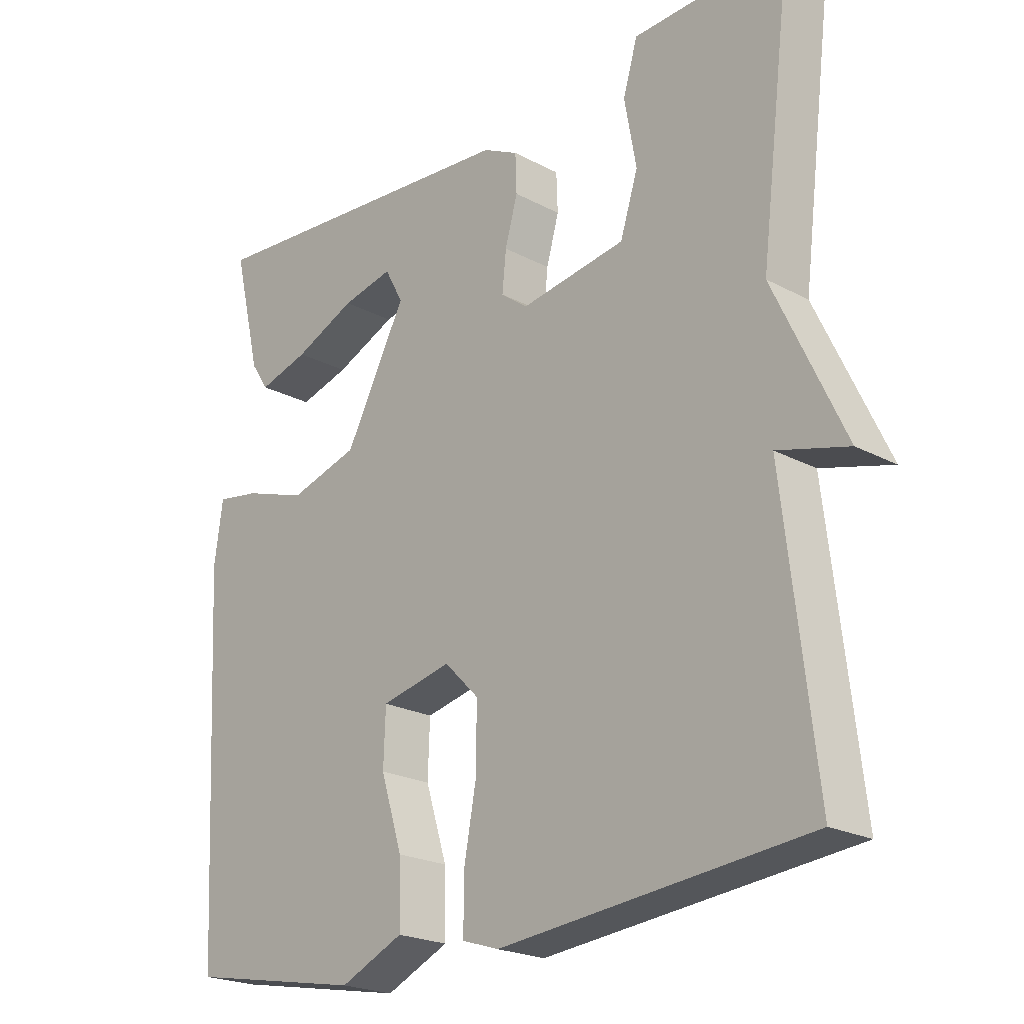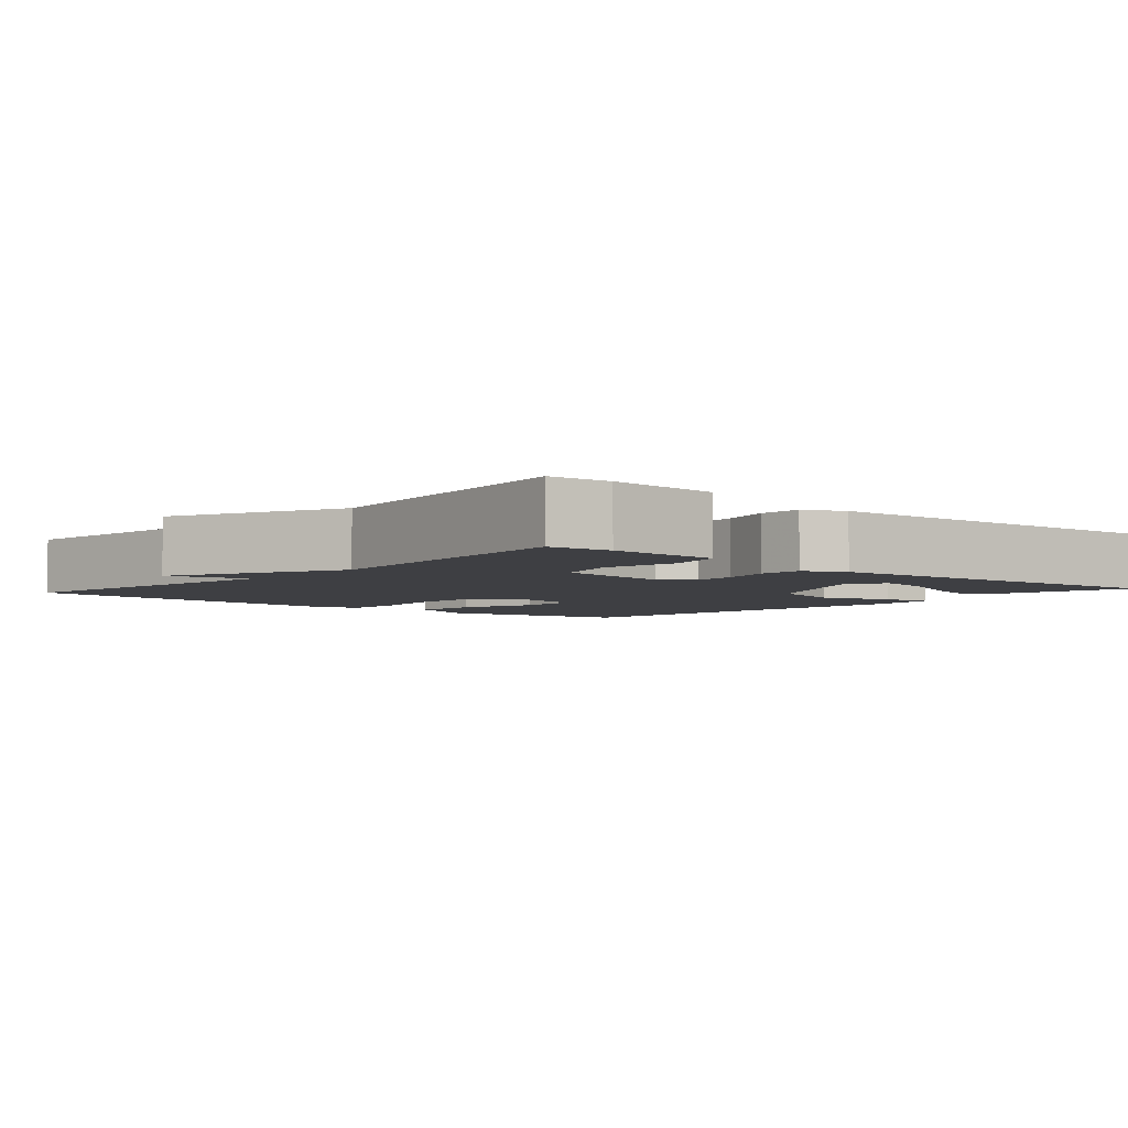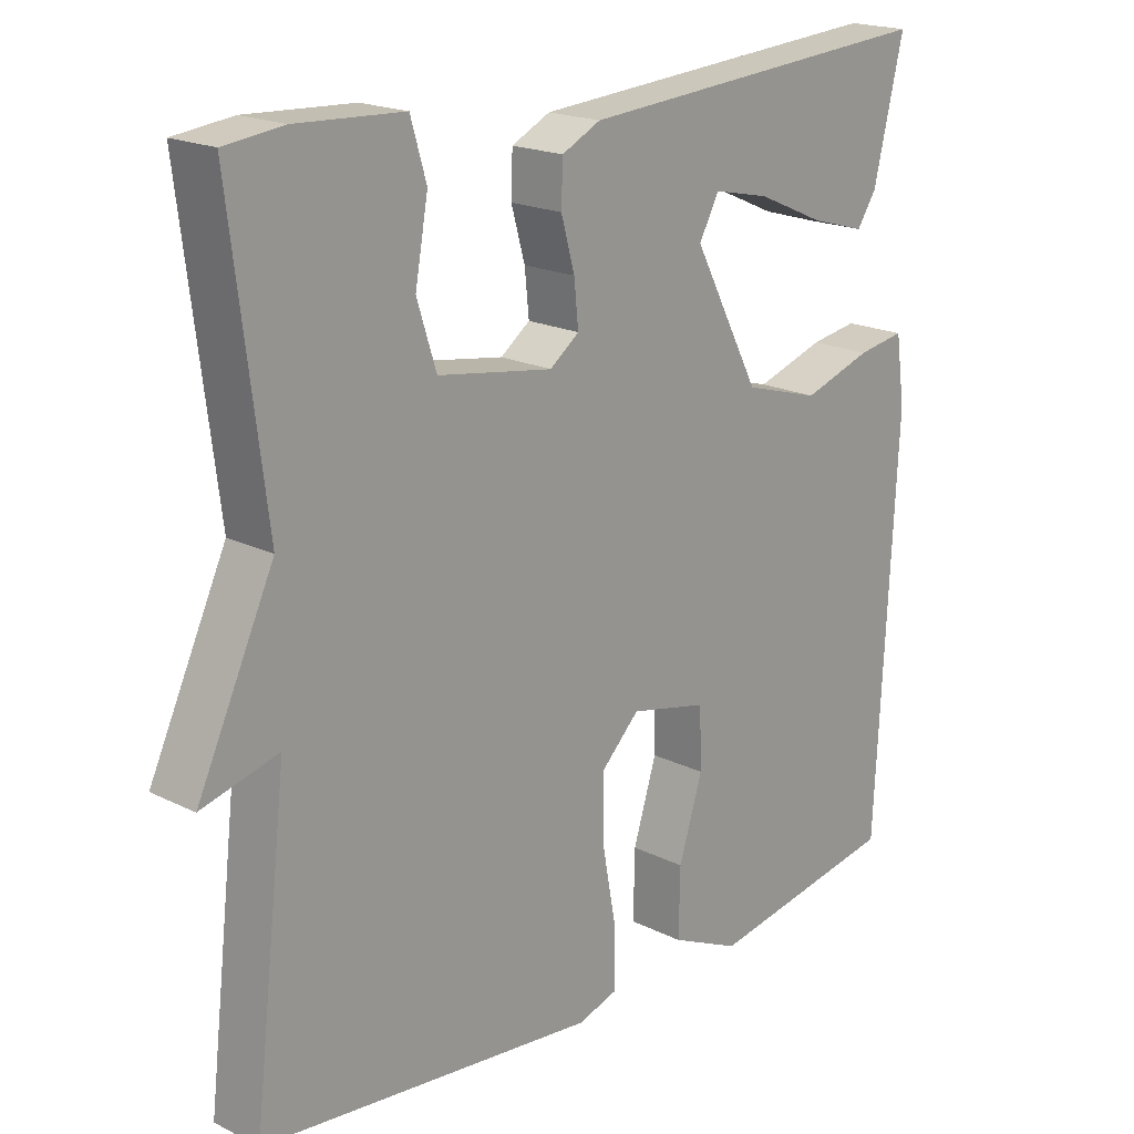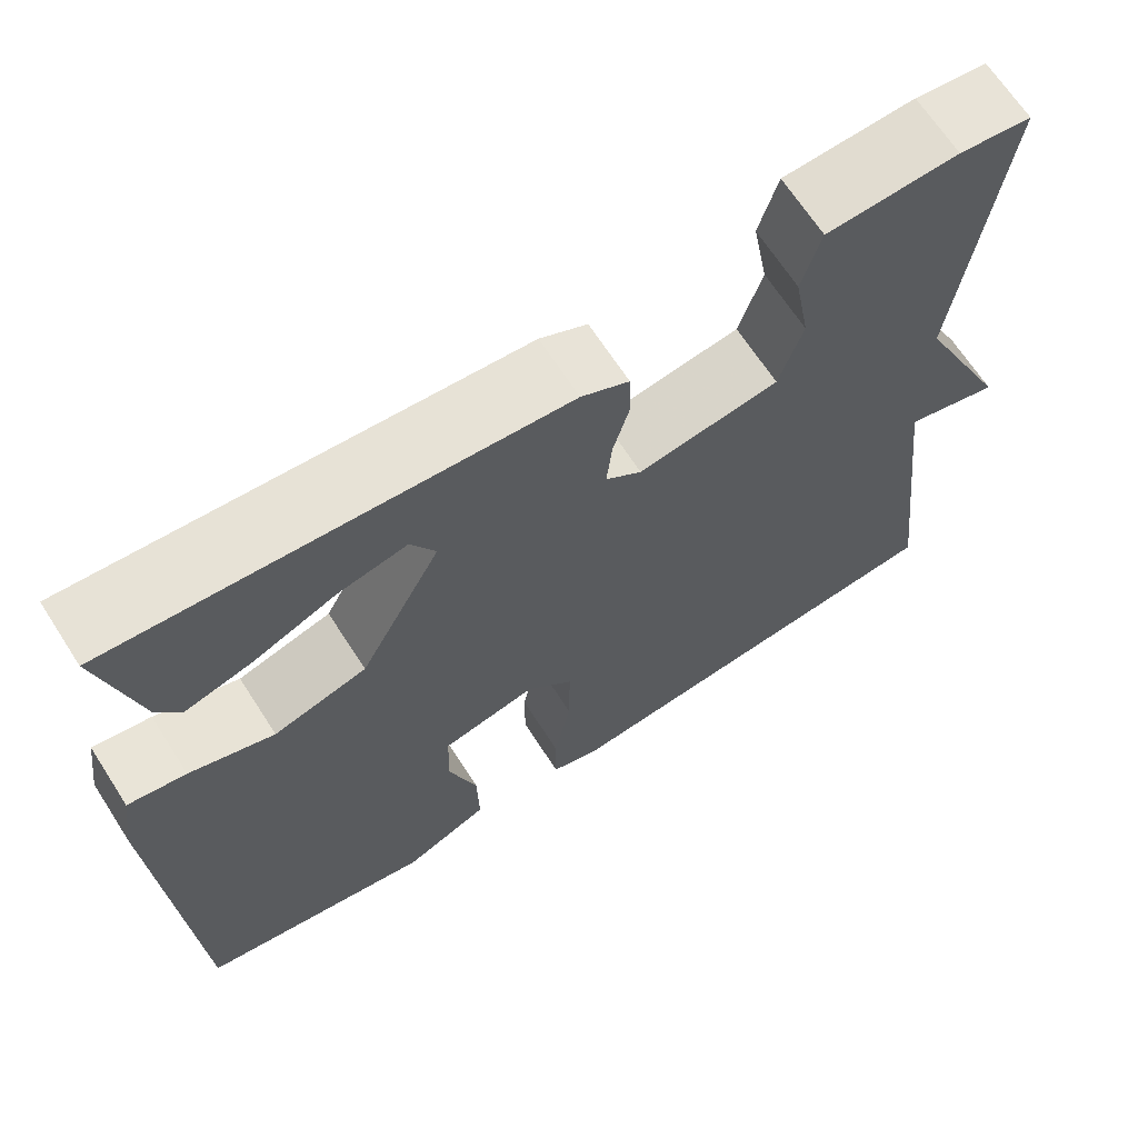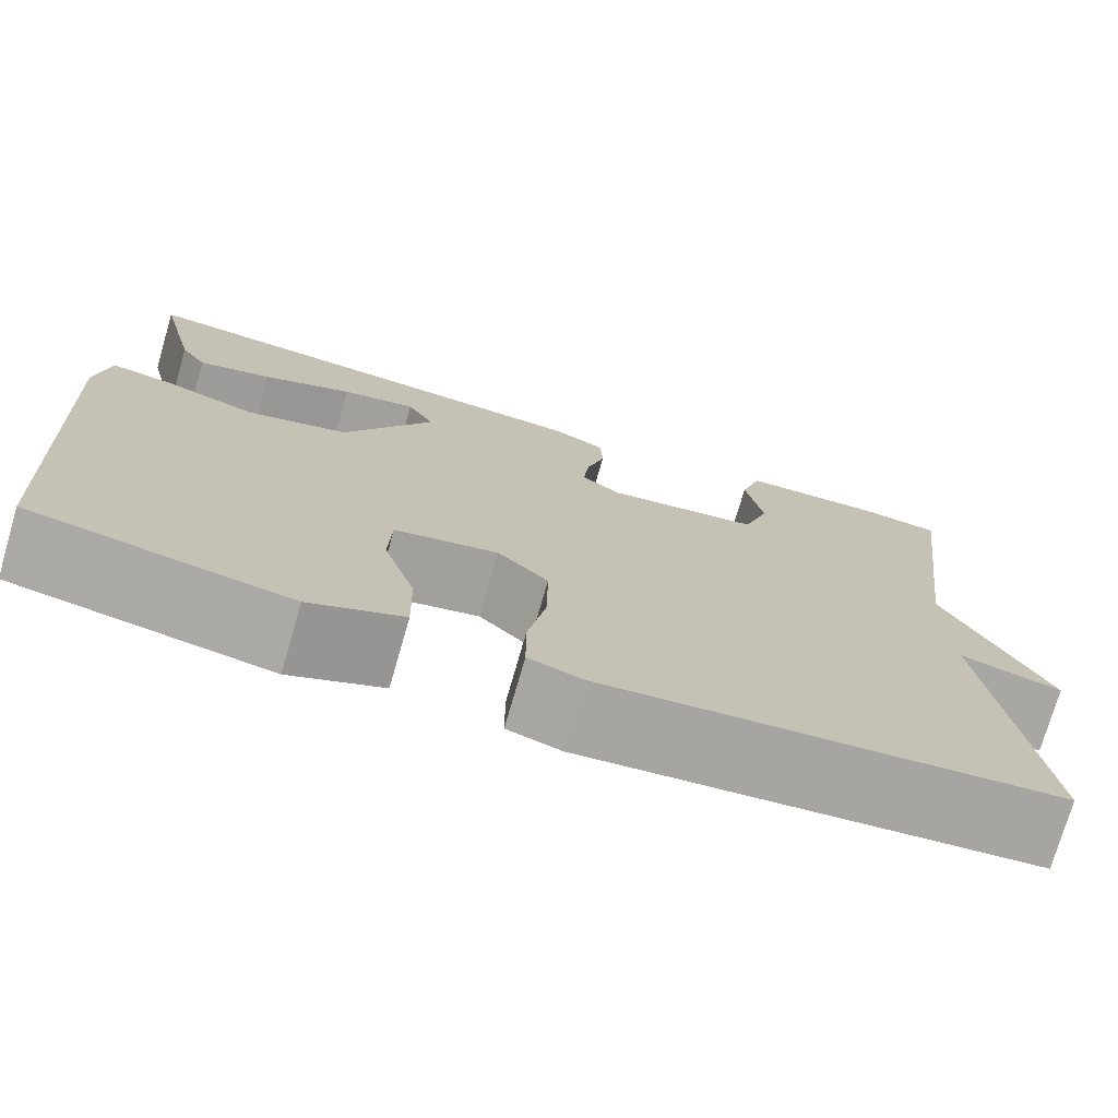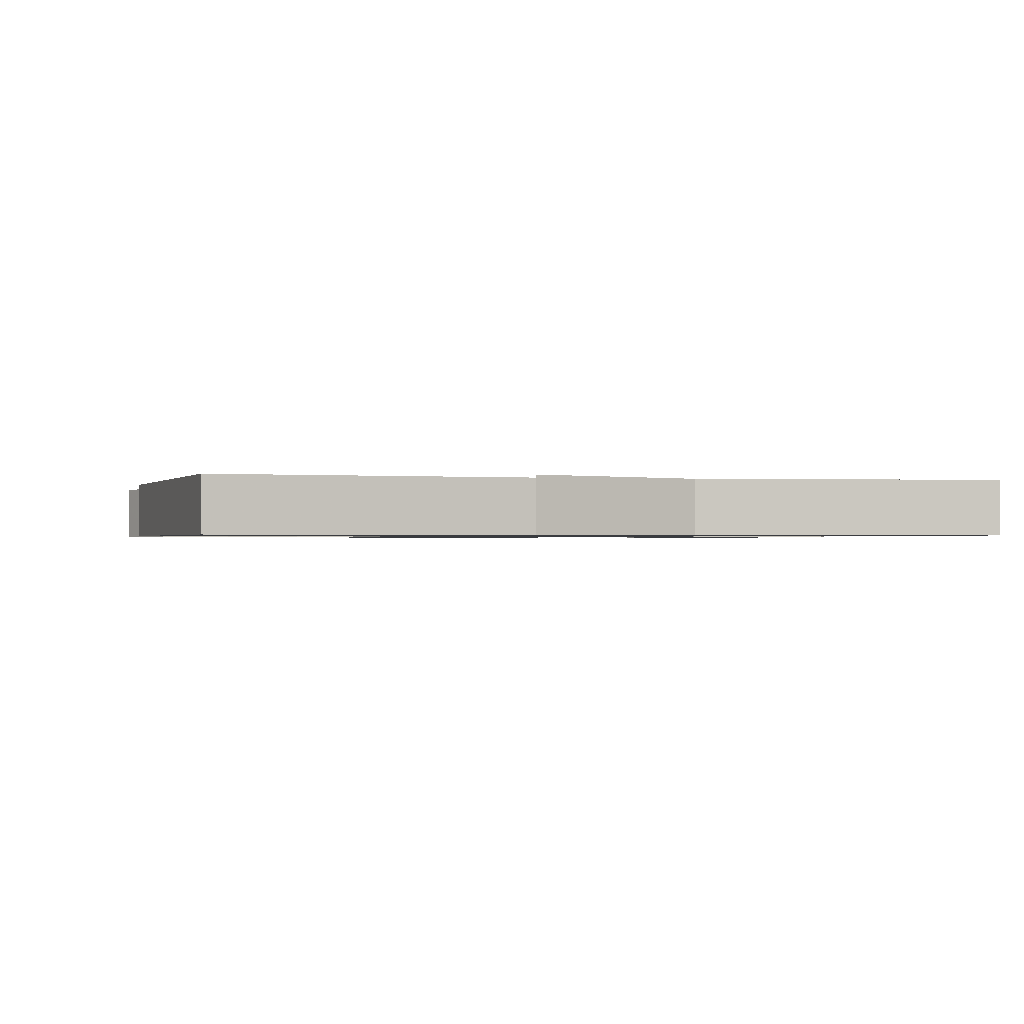
<metadata>
{"format":"obj","ext":"obj","renderer":"f3d","projection":"perspective","resolution":1024,"background":"white","views":[{"elev":-21.9,"azim":-133.1,"up":"+Z"},{"elev":-4.2,"azim":-41.5,"up":"+Y"},{"elev":19.1,"azim":-46.8,"up":"+Z"},{"elev":67.1,"azim":147.2,"up":"+Z"},{"elev":-75.0,"azim":163.8,"up":"+Z"},{"elev":-0.9,"azim":-103.1,"up":"+Y"}]}
</metadata>
<code>
v -0.5 0.07 -0.5
v -0.452 0.07 -0.088
v -0.559 0.07 -0.117
v -0.452 0.07 0.112
v -0.5 0.07 0.5
v -0.418 0.07 0.51
v -0.268 0.07 0.503
v -0.246 0.07 0.428
v -0.264 0.07 0.327
v -0.237 0.07 0.242
v -0.077 0.07 0.217
v -0.036 0.07 0.248
v -0.042 0.07 0.308
v -0.061 0.07 0.376
v -0.059 0.07 0.434
v -0.005 0.07 0.461
v 0.5 0.07 0.5
v 0.458 0.07 0.323
v 0.431 0.07 0.282
v 0.354 0.07 0.304
v 0.26 0.07 0.345
v 0.182 0.07 0.362
v 0.154 0.07 0.31
v 0.247 0.07 0.133
v 0.353 0.07 0.102
v 0.449 0.07 0.134
v 0.515 0.07 0.145
v 0.528 0.07 0.053
v 0.5 0.07 -0.5
v 0.232 0.07 -0.549
v 0.135 0.07 -0.505
v 0.137 0.07 -0.411
v 0.17 0.07 -0.305
v 0.167 0.07 -0.222
v 0.059 0.07 -0.198
v 0.006 0.07 -0.251
v 0.007 0.07 -0.347
v 0.026 0.07 -0.45
v 0.026 0.07 -0.529
v -0.03 0.07 -0.547
v -0.5 0 -0.5
v -0.452 0 -0.088
v -0.559 0 -0.117
v -0.452 0 0.112
v -0.5 0 0.5
v -0.418 0 0.51
v -0.268 0 0.503
v -0.246 0 0.428
v -0.264 0 0.327
v -0.237 0 0.242
v -0.077 0 0.217
v -0.036 0 0.248
v -0.042 0 0.308
v -0.061 0 0.376
v -0.059 0 0.434
v -0.005 0 0.461
v 0.5 0 0.5
v 0.458 0 0.323
v 0.431 0 0.282
v 0.354 0 0.304
v 0.26 0 0.345
v 0.182 0 0.362
v 0.154 0 0.31
v 0.247 0 0.133
v 0.353 0 0.102
v 0.449 0 0.134
v 0.515 0 0.145
v 0.528 0 0.053
v 0.5 0 -0.5
v 0.232 0 -0.549
v 0.135 0 -0.505
v 0.137 0 -0.411
v 0.17 0 -0.305
v 0.167 0 -0.222
v 0.059 0 -0.198
v 0.006 0 -0.251
v 0.007 0 -0.347
v 0.026 0 -0.45
v 0.026 0 -0.529
v -0.03 0 -0.547
f 40 1 2
f 39 40 2
f 38 39 2
f 37 38 2
f 36 37 2
f 35 36 2
f 31 32 33
f 30 31 33
f 29 30 33
f 28 29 33
f 27 28 33
f 26 27 33
f 25 26 33
f 24 25 33 34
f 23 24 34 35
f 19 20 21
f 18 19 21
f 17 18 21
f 16 17 21
f 16 21 22
f 16 22 23
f 15 16 23
f 14 15 23
f 13 14 23
f 7 8 9
f 6 7 9
f 5 6 9
f 4 5 9
f 4 9 10
f 3 4 10
f 2 3 10
f 35 2 10 11
f 12 13 23 35
f 11 12 35
f 42 41 80
f 42 80 79
f 42 79 78
f 42 78 77
f 42 77 76
f 42 76 75
f 73 72 71
f 73 71 70
f 73 70 69
f 73 69 68
f 73 68 67
f 73 67 66
f 73 66 65
f 74 73 65 64
f 75 74 64 63
f 61 60 59
f 61 59 58
f 61 58 57
f 61 57 56
f 62 61 56
f 63 62 56
f 63 56 55
f 63 55 54
f 63 54 53
f 49 48 47
f 49 47 46
f 49 46 45
f 49 45 44
f 50 49 44
f 50 44 43
f 50 43 42
f 51 50 42 75
f 75 63 53 52
f 75 52 51
f 1 41 42 2
f 2 42 43 3
f 3 43 44 4
f 4 44 45 5
f 5 45 46 6
f 6 46 47 7
f 7 47 48 8
f 8 48 49 9
f 9 49 50 10
f 10 50 51 11
f 11 51 52 12
f 12 52 53 13
f 13 53 54 14
f 14 54 55 15
f 15 55 56 16
f 16 56 57 17
f 17 57 58 18
f 18 58 59 19
f 19 59 60 20
f 20 60 61 21
f 21 61 62 22
f 22 62 63 23
f 23 63 64 24
f 24 64 65 25
f 25 65 66 26
f 26 66 67 27
f 27 67 68 28
f 28 68 69 29
f 29 69 70 30
f 30 70 71 31
f 31 71 72 32
f 32 72 73 33
f 33 73 74 34
f 34 74 75 35
f 35 75 76 36
f 36 76 77 37
f 37 77 78 38
f 38 78 79 39
f 39 79 80 40
f 40 80 41 1

</code>
